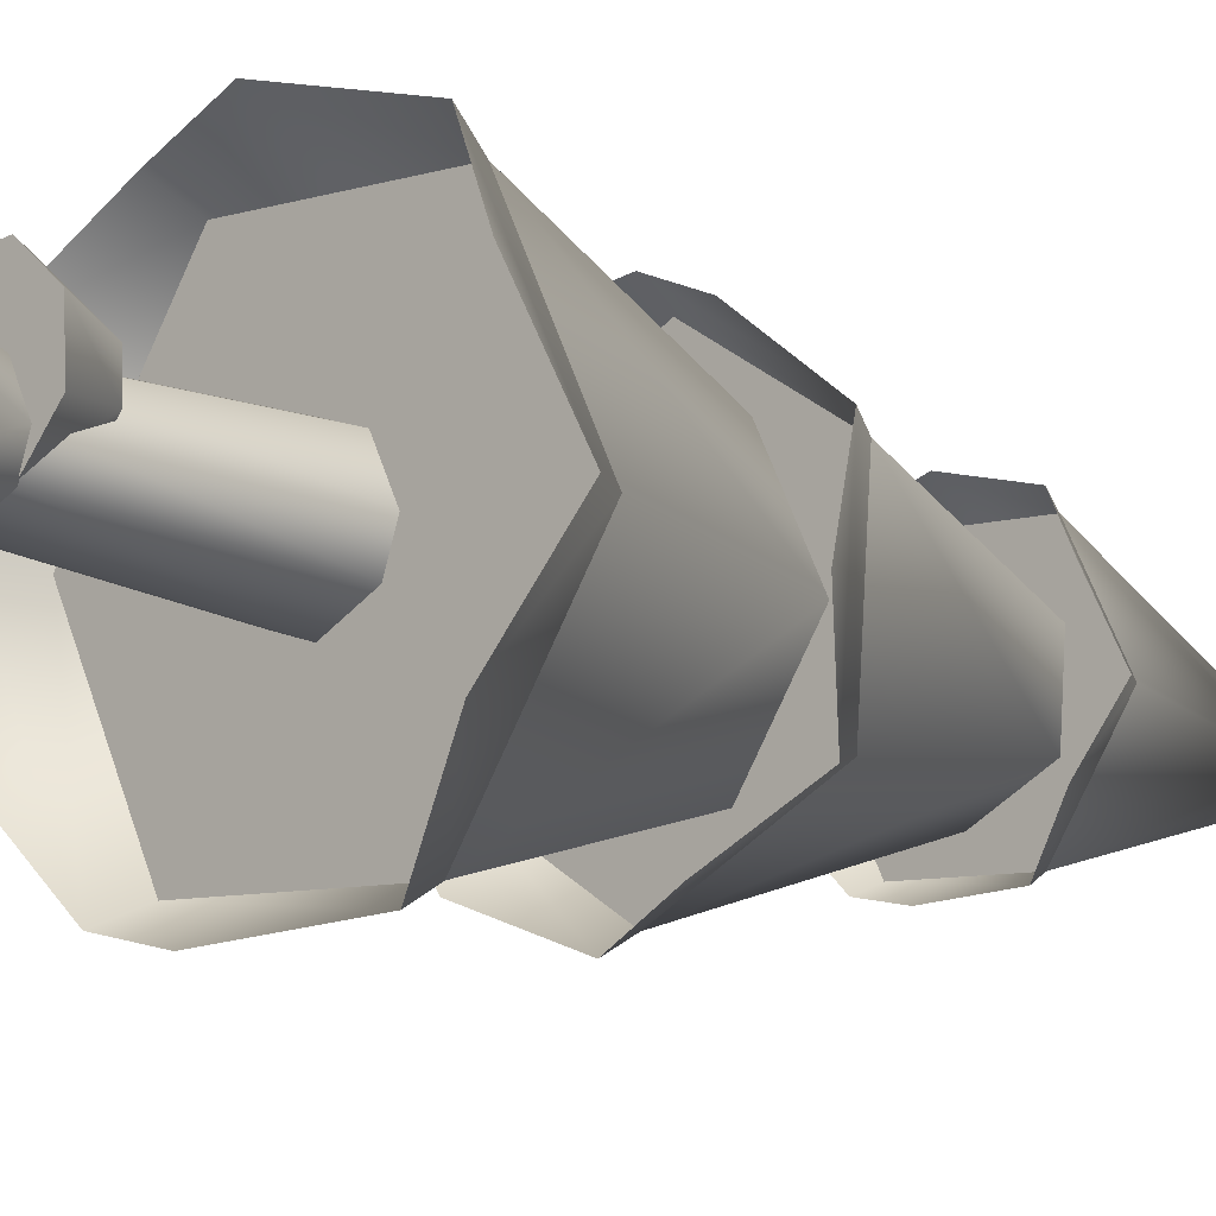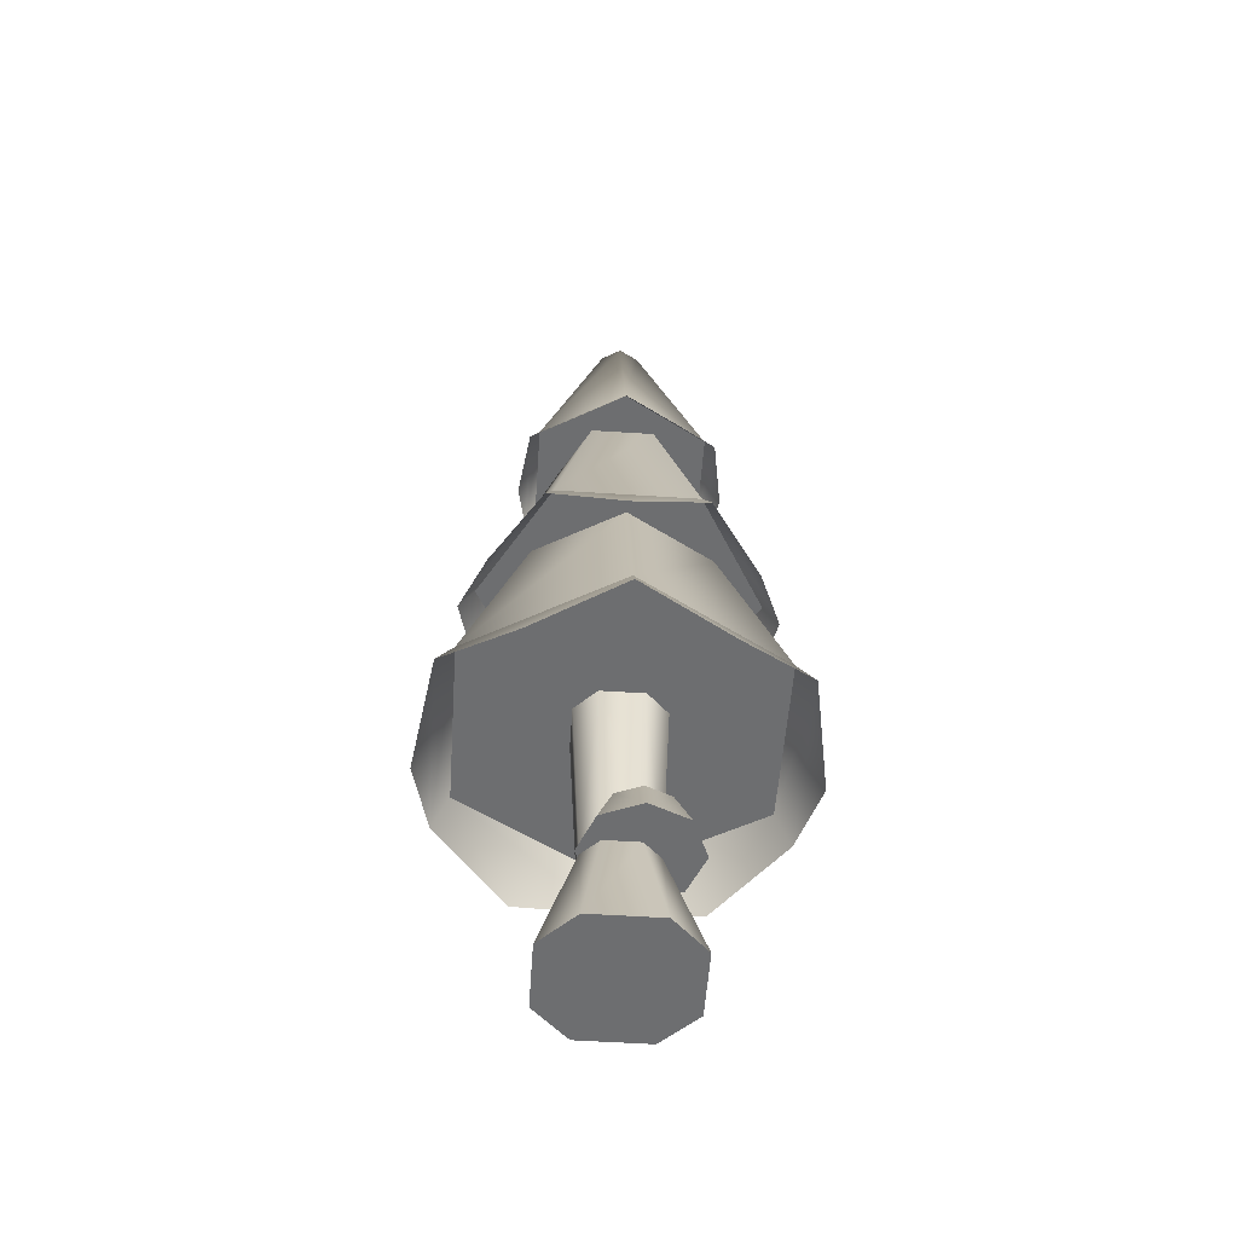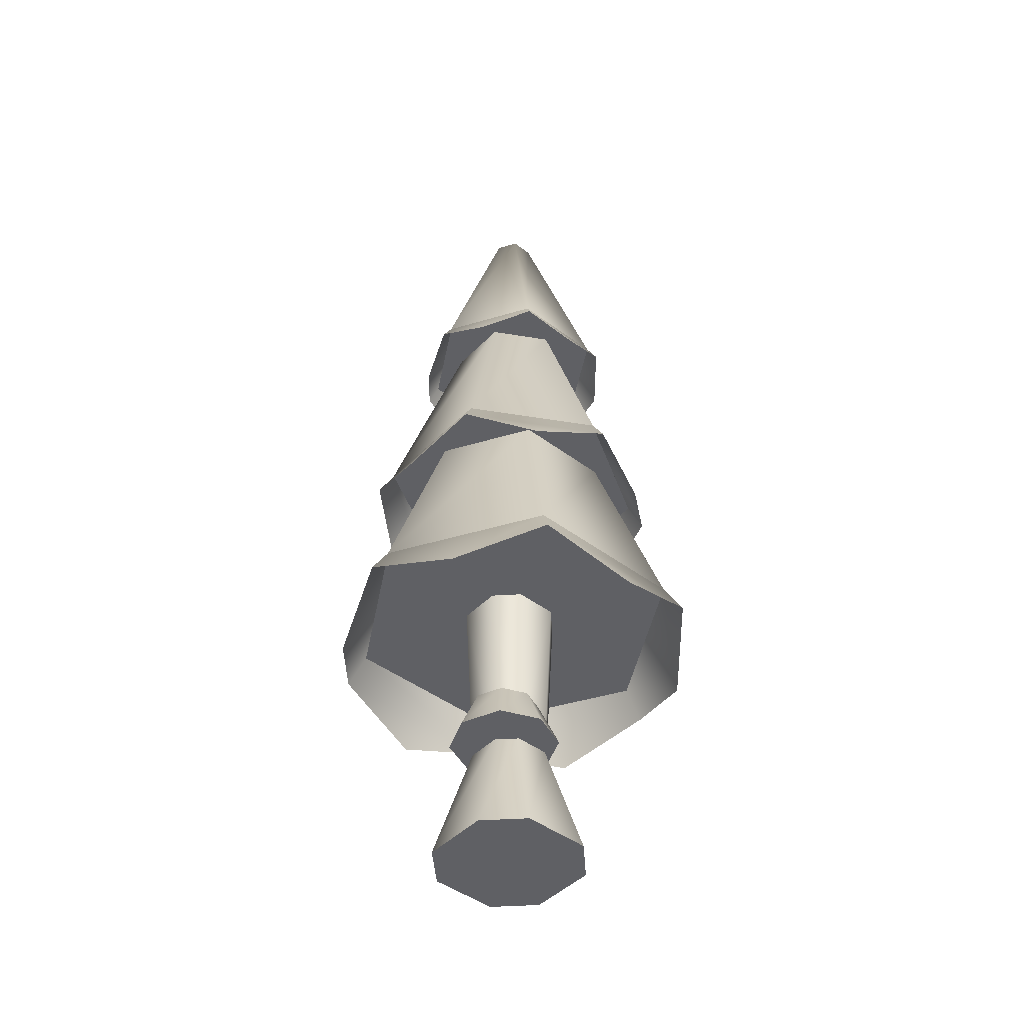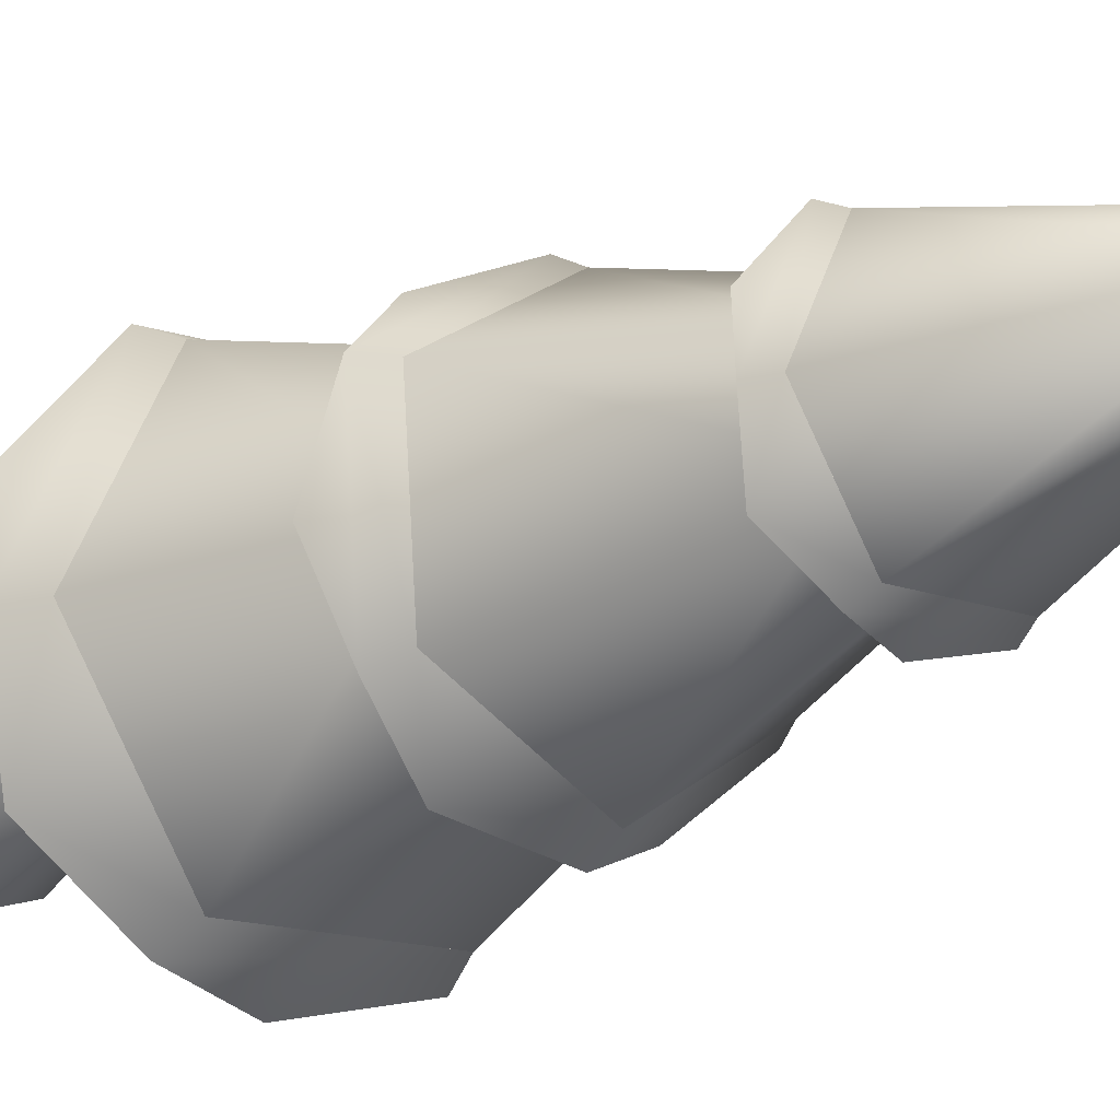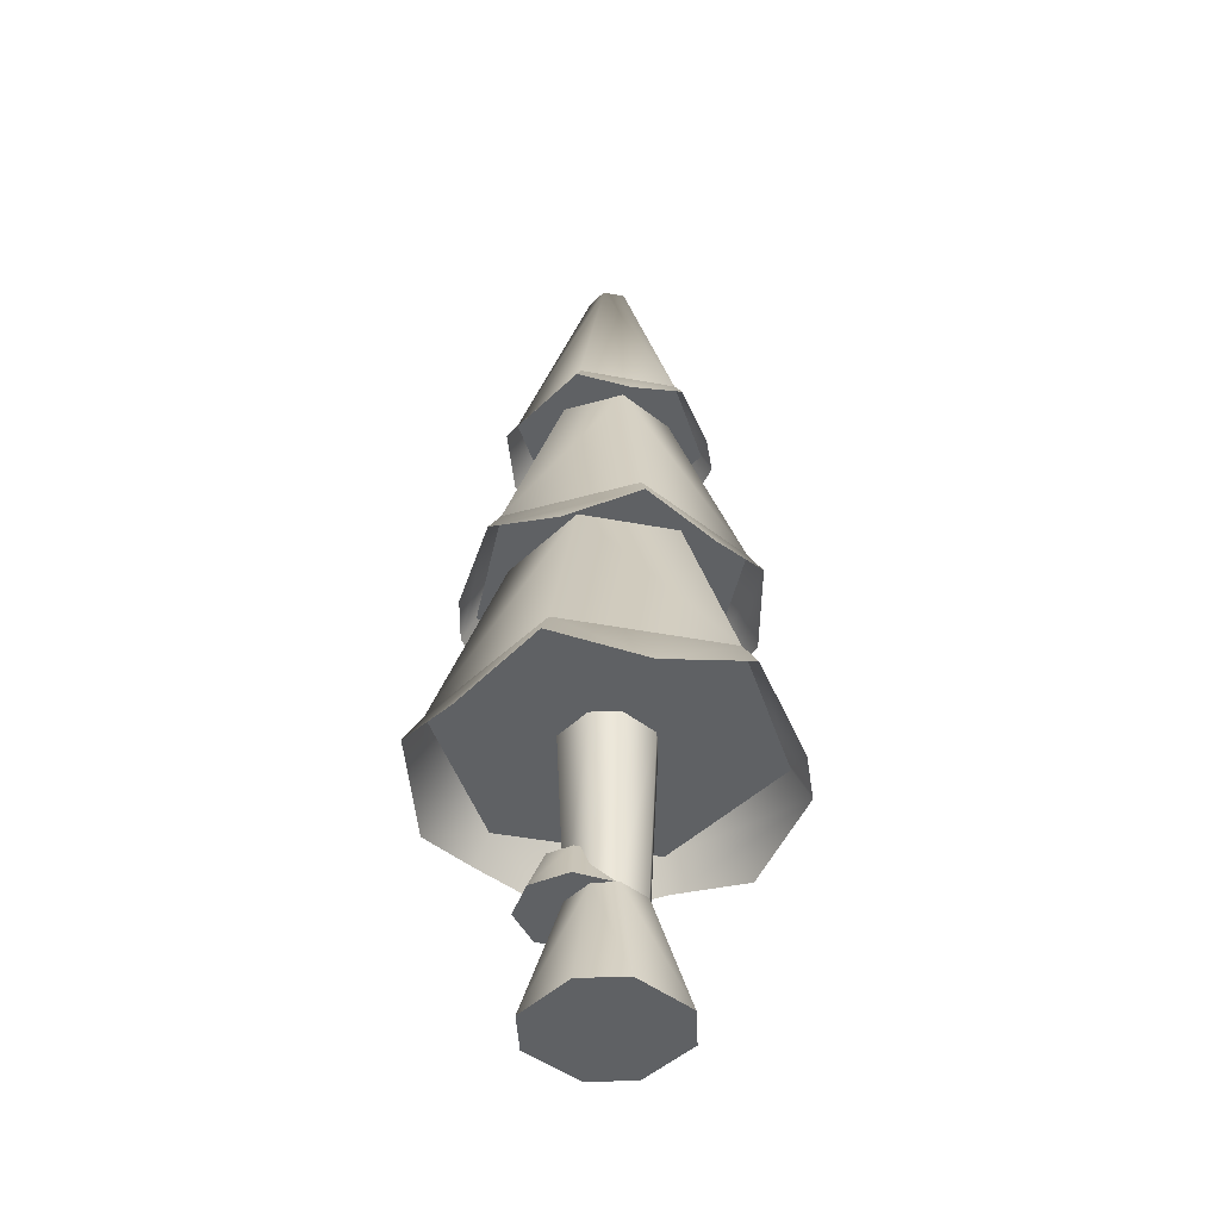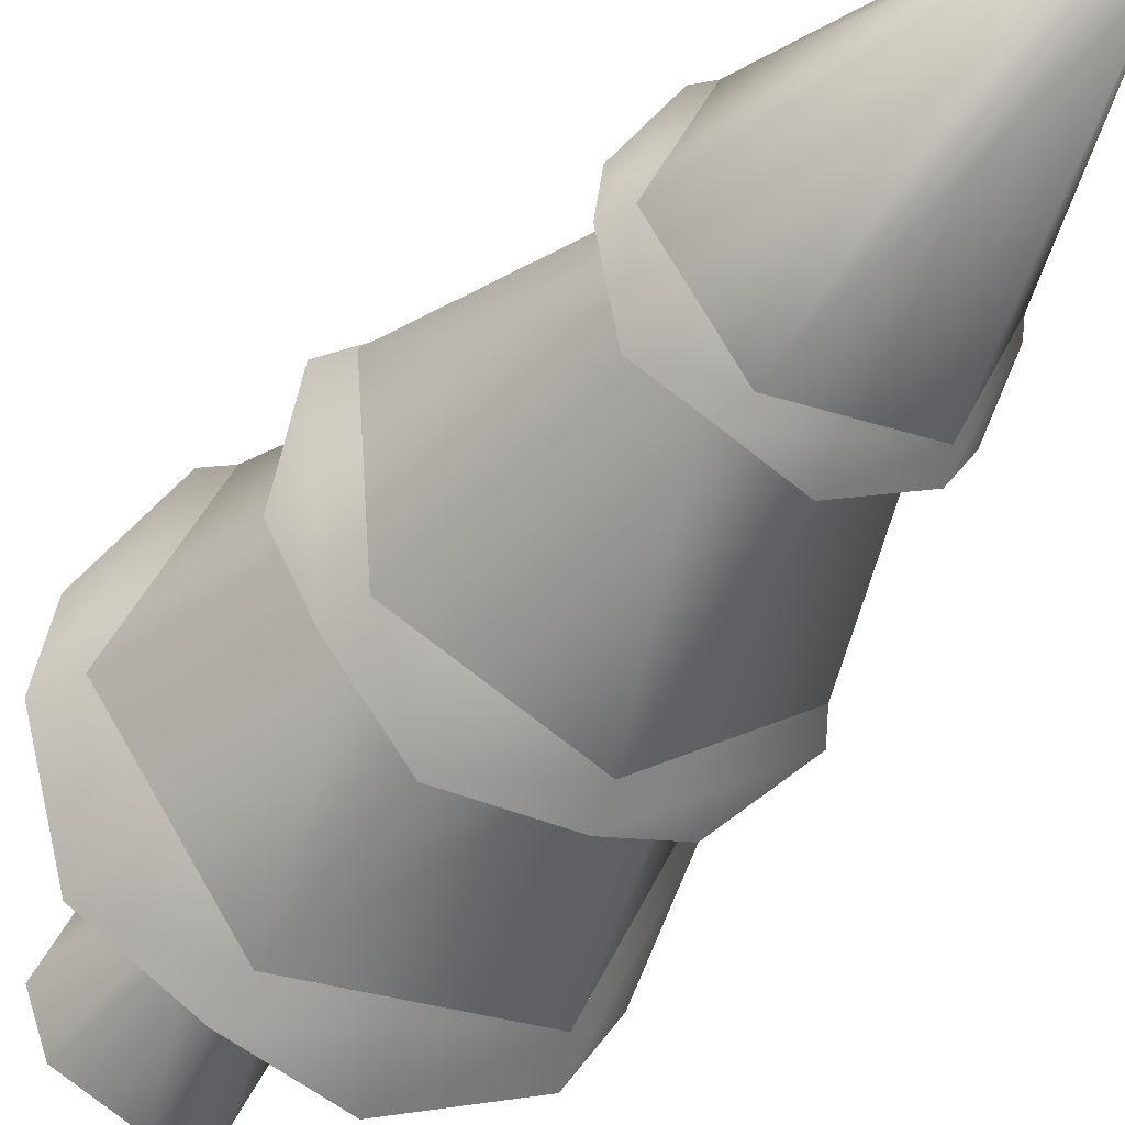
<metadata>
{"format":"obj","ext":"obj","renderer":"f3d","projection":"perspective","resolution":1024,"background":"white","views":[{"elev":-13.6,"azim":43.2,"up":"+Z"},{"elev":-54.2,"azim":-29.7,"up":"+Y"},{"elev":-45.2,"azim":23.4,"up":"+Y"},{"elev":-19.9,"azim":138.2,"up":"+Z"},{"elev":-45.5,"azim":112.1,"up":"+Y"},{"elev":-36.1,"azim":152.1,"up":"+Z"}]}
</metadata>
<code>
o tree.053
v -13.11 -0.2823 4.471
v -12.94 -0.2823 4.55
v -13.15 -0.2823 4.35
v -12.82 -0.2823 4.508
v -13.07 -0.2823 4.186
v -12.74 -0.2823 4.344
v -12.95 -0.2823 4.144
v -12.78 -0.2823 4.223
v -12.94 0.0464 4.448
v -13.03 0.0464 4.409
v -13.05 0.0464 4.348
v -12.88 0.0464 4.427
v -12.84 0.0464 4.346
v -12.87 0.0464 4.285
v -12.95 0.0464 4.246
v -13.01 0.0464 4.267
v -12.85 0.5395 4.269
v -12.95 0.5395 4.22
v -13.02 0.5395 4.247
v -12.94 0.5395 4.474
v -13.05 0.5395 4.425
v -12.82 0.5395 4.345
v -12.87 0.5395 4.447
v -13.07 0.5395 4.349
v -12.97 0.1638 4.501
v -13.02 0.1638 4.448
v -12.9 0.1638 4.505
v -12.85 0.1638 4.458
v -13.01 0.1638 4.377
v -12.84 0.1638 4.387
v -12.96 0.1638 4.33
v -12.89 0.1638 4.334
v -12.99 0.04448 4.549
v -12.88 0.04448 4.555
v -13.07 0.04448 4.466
v -13.06 0.04448 4.354
v -12.8 0.04448 4.481
v -12.98 0.04448 4.28
v -12.79 0.04448 4.369
v -12.87 0.04448 4.286
v -13.39 0.5395 4.373
v -13.2 0.5395 3.965
v -13.21 1.083 4.359
v -13.09 1.083 4.119
v -12.69 0.5395 4.713
v -13.14 0.5395 4.746
v -12.79 1.083 4.56
v -13.06 1.083 4.579
v -12.49 0.5395 4.305
v -12.68 1.083 4.319
v -12.83 1.083 4.099
v -12.75 0.5395 3.932
v -13.05 1.667 4.574
v -13.2 1.667 4.359
v -12.97 2.279 4.393
v -13 2.279 4.344
v -12.92 2.279 4.285
v -12.98 2.279 4.29
v -12.83 1.667 4.104
v -13.09 1.667 4.124
v -12.68 1.667 4.32
v -12.79 1.667 4.554
v -12.88 2.279 4.335
v -12.91 2.279 4.389
v -12.91 1.083 4.706
v -13.25 1.083 4.546
v -12.93 1.667 4.507
v -13.08 1.667 4.434
v -12.61 1.083 4.499
v -12.79 1.667 4.412
v -13.27 1.083 4.18
v -13.09 1.667 4.266
v -12.97 1.083 3.973
v -12.95 1.667 4.171
v -12.64 1.083 4.132
v -12.8 1.667 4.244
v -13.37 0.37 4.132
v -13.22 0.4547 3.924
v -13.44 0.4547 4.377
v -12.44 0.4547 4.302
v -12.55 0.37 4.07
v -12.72 0.4547 3.887
v -12.98 0.37 3.863
v -13.16 0.4547 4.791
v -13.34 0.37 4.608
v -12.51 0.37 4.546
v -12.66 0.4547 4.754
v -12.91 0.37 4.815
v -12.55 0.9452 4.31
v -12.57 1.014 4.516
v -12.6 1.014 4.109
v -12.91 1.014 4.746
v -13.11 0.9452 4.689
v -13.28 1.014 4.569
v -13.16 0.9452 4.018
v -12.97 1.014 3.932
v -13.31 1.014 4.162
v -12.77 0.9452 3.989
v -13.33 0.9452 4.368
v -12.72 0.9452 4.66
v -12.65 1.618 4.317
v -12.71 1.569 4.184
v -12.82 1.618 4.078
v -12.96 1.569 4.064
v -13.1 1.618 4.1
v -12.78 1.618 4.578
v -12.92 1.569 4.614
v -13.07 1.618 4.6
v -13.19 1.569 4.22
v -13.23 1.618 4.361
v -12.69 1.569 4.459
v -13.17 1.569 4.494
f 3 2 1
f 2 3 4
f 4 3 5
f 4 5 6
f 6 5 7
f 6 7 8
f 9 1 2
f 1 9 10
f 11 1 10
f 1 11 3
f 12 2 4
f 2 12 9
f 13 4 6
f 4 13 12
f 7 14 8
f 14 7 15
f 11 5 3
f 5 11 16
f 8 13 6
f 13 8 14
f 7 16 15
f 16 7 5
f 14 18 17
f 18 14 15
f 16 18 15
f 18 16 19
f 21 9 20
f 9 21 10
f 22 12 13
f 12 22 23
f 21 11 10
f 11 21 24
f 13 17 22
f 17 13 14
f 20 12 23
f 12 20 9
f 24 16 11
f 16 24 19
f 27 26 25
f 26 27 28
f 26 28 29
f 29 28 30
f 29 30 31
f 31 30 32
f 35 34 33
f 34 35 36
f 34 36 37
f 37 36 38
f 37 38 39
f 39 38 40
f 27 33 34
f 33 27 25
f 29 38 36
f 38 29 31
f 40 31 32
f 31 40 38
f 28 34 37
f 34 28 27
f 26 36 35
f 36 26 29
f 30 37 39
f 37 30 28
f 26 33 25
f 33 26 35
f 40 30 39
f 30 40 32
f 43 42 41
f 42 43 44
f 47 46 45
f 46 47 48
f 50 45 49
f 45 50 47
f 48 41 46
f 41 48 43
f 52 44 51
f 44 52 42
f 52 50 49
f 50 52 51
f 41 45 46
f 45 41 42
f 45 42 49
f 49 42 52
f 55 54 53
f 54 55 56
f 59 58 57
f 58 59 60
f 63 62 61
f 62 63 64
f 64 53 62
f 53 64 55
f 64 56 55
f 56 64 58
f 58 64 63
f 58 63 57
f 59 63 61
f 63 59 57
f 54 62 53
f 62 54 60
f 62 60 61
f 61 60 59
f 56 60 54
f 60 56 58
f 67 66 65
f 66 67 68
f 70 65 69
f 65 70 67
f 68 71 66
f 71 68 72
f 72 73 71
f 73 72 74
f 71 65 66
f 65 71 69
f 69 71 73
f 69 73 75
f 76 69 75
f 69 76 70
f 73 76 75
f 76 73 74
f 79 78 77
f 78 79 41
f 78 41 42
f 77 78 79
f 41 79 78
f 42 41 78
f 81 49 80
f 49 81 52
f 52 81 82
f 80 49 81
f 52 81 49
f 82 81 52
f 82 42 52
f 42 82 83
f 42 83 78
f 52 42 82
f 83 82 42
f 78 83 42
f 46 85 84
f 85 46 41
f 85 41 79
f 84 85 46
f 41 46 85
f 79 41 85
f 80 87 86
f 87 80 49
f 87 49 45
f 86 87 80
f 49 80 87
f 45 49 87
f 45 88 87
f 88 45 46
f 88 46 84
f 87 88 45
f 46 45 88
f 84 46 88
f 91 90 89
f 90 91 75
f 90 75 69
f 89 90 91
f 75 91 90
f 69 75 90
f 65 93 92
f 93 65 66
f 93 66 94
f 92 93 65
f 66 65 93
f 94 66 93
f 97 96 95
f 96 97 71
f 96 71 73
f 95 96 97
f 71 97 96
f 73 71 96
f 98 75 91
f 75 98 73
f 73 98 96
f 91 75 98
f 73 98 75
f 96 98 73
f 94 97 99
f 97 94 66
f 97 66 71
f 99 97 94
f 66 94 97
f 71 66 97
f 90 92 100
f 92 90 69
f 92 69 65
f 100 92 90
f 69 90 92
f 65 69 92
f 102 61 101
f 61 102 59
f 59 102 103
f 101 61 102
f 59 102 61
f 103 102 59
f 103 60 59
f 60 103 104
f 60 104 105
f 59 60 103
f 104 103 60
f 105 104 60
f 62 107 106
f 107 62 53
f 107 53 108
f 106 107 62
f 53 62 107
f 108 53 107
f 110 105 109
f 105 110 54
f 105 54 60
f 109 105 110
f 54 110 105
f 60 54 105
f 101 106 111
f 106 101 61
f 106 61 62
f 111 106 101
f 61 101 106
f 62 61 106
f 53 112 108
f 112 53 54
f 112 54 110
f 108 112 53
f 54 53 112
f 110 54 112
f 3 2 1
f 2 3 4
f 4 3 5
f 4 5 6
f 6 5 7
f 6 7 8
f 9 1 2
f 1 9 10
f 11 1 10
f 1 11 3
f 12 2 4
f 2 12 9
f 13 4 6
f 4 13 12
f 7 14 8
f 14 7 15
f 11 5 3
f 5 11 16
f 8 13 6
f 13 8 14
f 7 16 15
f 16 7 5
f 14 18 17
f 18 14 15
f 16 18 15
f 18 16 19
f 21 9 20
f 9 21 10
f 22 12 13
f 12 22 23
f 21 11 10
f 11 21 24
f 13 17 22
f 17 13 14
f 20 12 23
f 12 20 9
f 24 16 11
f 16 24 19
f 27 26 25
f 26 27 28
f 26 28 29
f 29 28 30
f 29 30 31
f 31 30 32
f 35 34 33
f 34 35 36
f 34 36 37
f 37 36 38
f 37 38 39
f 39 38 40
f 27 33 34
f 33 27 25
f 29 38 36
f 38 29 31
f 40 31 32
f 31 40 38
f 28 34 37
f 34 28 27
f 26 36 35
f 36 26 29
f 30 37 39
f 37 30 28
f 26 33 25
f 33 26 35
f 40 30 39
f 30 40 32
f 43 42 41
f 42 43 44
f 47 46 45
f 46 47 48
f 50 45 49
f 45 50 47
f 48 41 46
f 41 48 43
f 52 44 51
f 44 52 42
f 52 50 49
f 50 52 51
f 41 45 46
f 45 41 42
f 45 42 49
f 49 42 52
f 55 54 53
f 54 55 56
f 59 58 57
f 58 59 60
f 63 62 61
f 62 63 64
f 64 53 62
f 53 64 55
f 64 56 55
f 56 64 58
f 58 64 63
f 58 63 57
f 59 63 61
f 63 59 57
f 54 62 53
f 62 54 60
f 62 60 61
f 61 60 59
f 56 60 54
f 60 56 58
f 67 66 65
f 66 67 68
f 70 65 69
f 65 70 67
f 68 71 66
f 71 68 72
f 72 73 71
f 73 72 74
f 71 65 66
f 65 71 69
f 69 71 73
f 69 73 75
f 76 69 75
f 69 76 70
f 73 76 75
f 76 73 74
f 79 78 77
f 78 79 41
f 78 41 42
f 77 78 79
f 41 79 78
f 42 41 78
f 81 49 80
f 49 81 52
f 52 81 82
f 80 49 81
f 52 81 49
f 82 81 52
f 82 42 52
f 42 82 83
f 42 83 78
f 52 42 82
f 83 82 42
f 78 83 42
f 46 85 84
f 85 46 41
f 85 41 79
f 84 85 46
f 41 46 85
f 79 41 85
f 80 87 86
f 87 80 49
f 87 49 45
f 86 87 80
f 49 80 87
f 45 49 87
f 45 88 87
f 88 45 46
f 88 46 84
f 87 88 45
f 46 45 88
f 84 46 88
f 91 90 89
f 90 91 75
f 90 75 69
f 89 90 91
f 75 91 90
f 69 75 90
f 65 93 92
f 93 65 66
f 93 66 94
f 92 93 65
f 66 65 93
f 94 66 93
f 97 96 95
f 96 97 71
f 96 71 73
f 95 96 97
f 71 97 96
f 73 71 96
f 98 75 91
f 75 98 73
f 73 98 96
f 91 75 98
f 73 98 75
f 96 98 73
f 94 97 99
f 97 94 66
f 97 66 71
f 99 97 94
f 66 94 97
f 71 66 97
f 90 92 100
f 92 90 69
f 92 69 65
f 100 92 90
f 69 90 92
f 65 69 92
f 102 61 101
f 61 102 59
f 59 102 103
f 101 61 102
f 59 102 61
f 103 102 59
f 103 60 59
f 60 103 104
f 60 104 105
f 59 60 103
f 104 103 60
f 105 104 60
f 62 107 106
f 107 62 53
f 107 53 108
f 106 107 62
f 53 62 107
f 108 53 107
f 110 105 109
f 105 110 54
f 105 54 60
f 109 105 110
f 54 110 105
f 60 54 105
f 101 106 111
f 106 101 61
f 106 61 62
f 111 106 101
f 61 101 106
f 62 61 106
f 53 112 108
f 112 53 54
f 112 54 110
f 108 112 53
f 54 53 112
f 110 54 112

</code>
